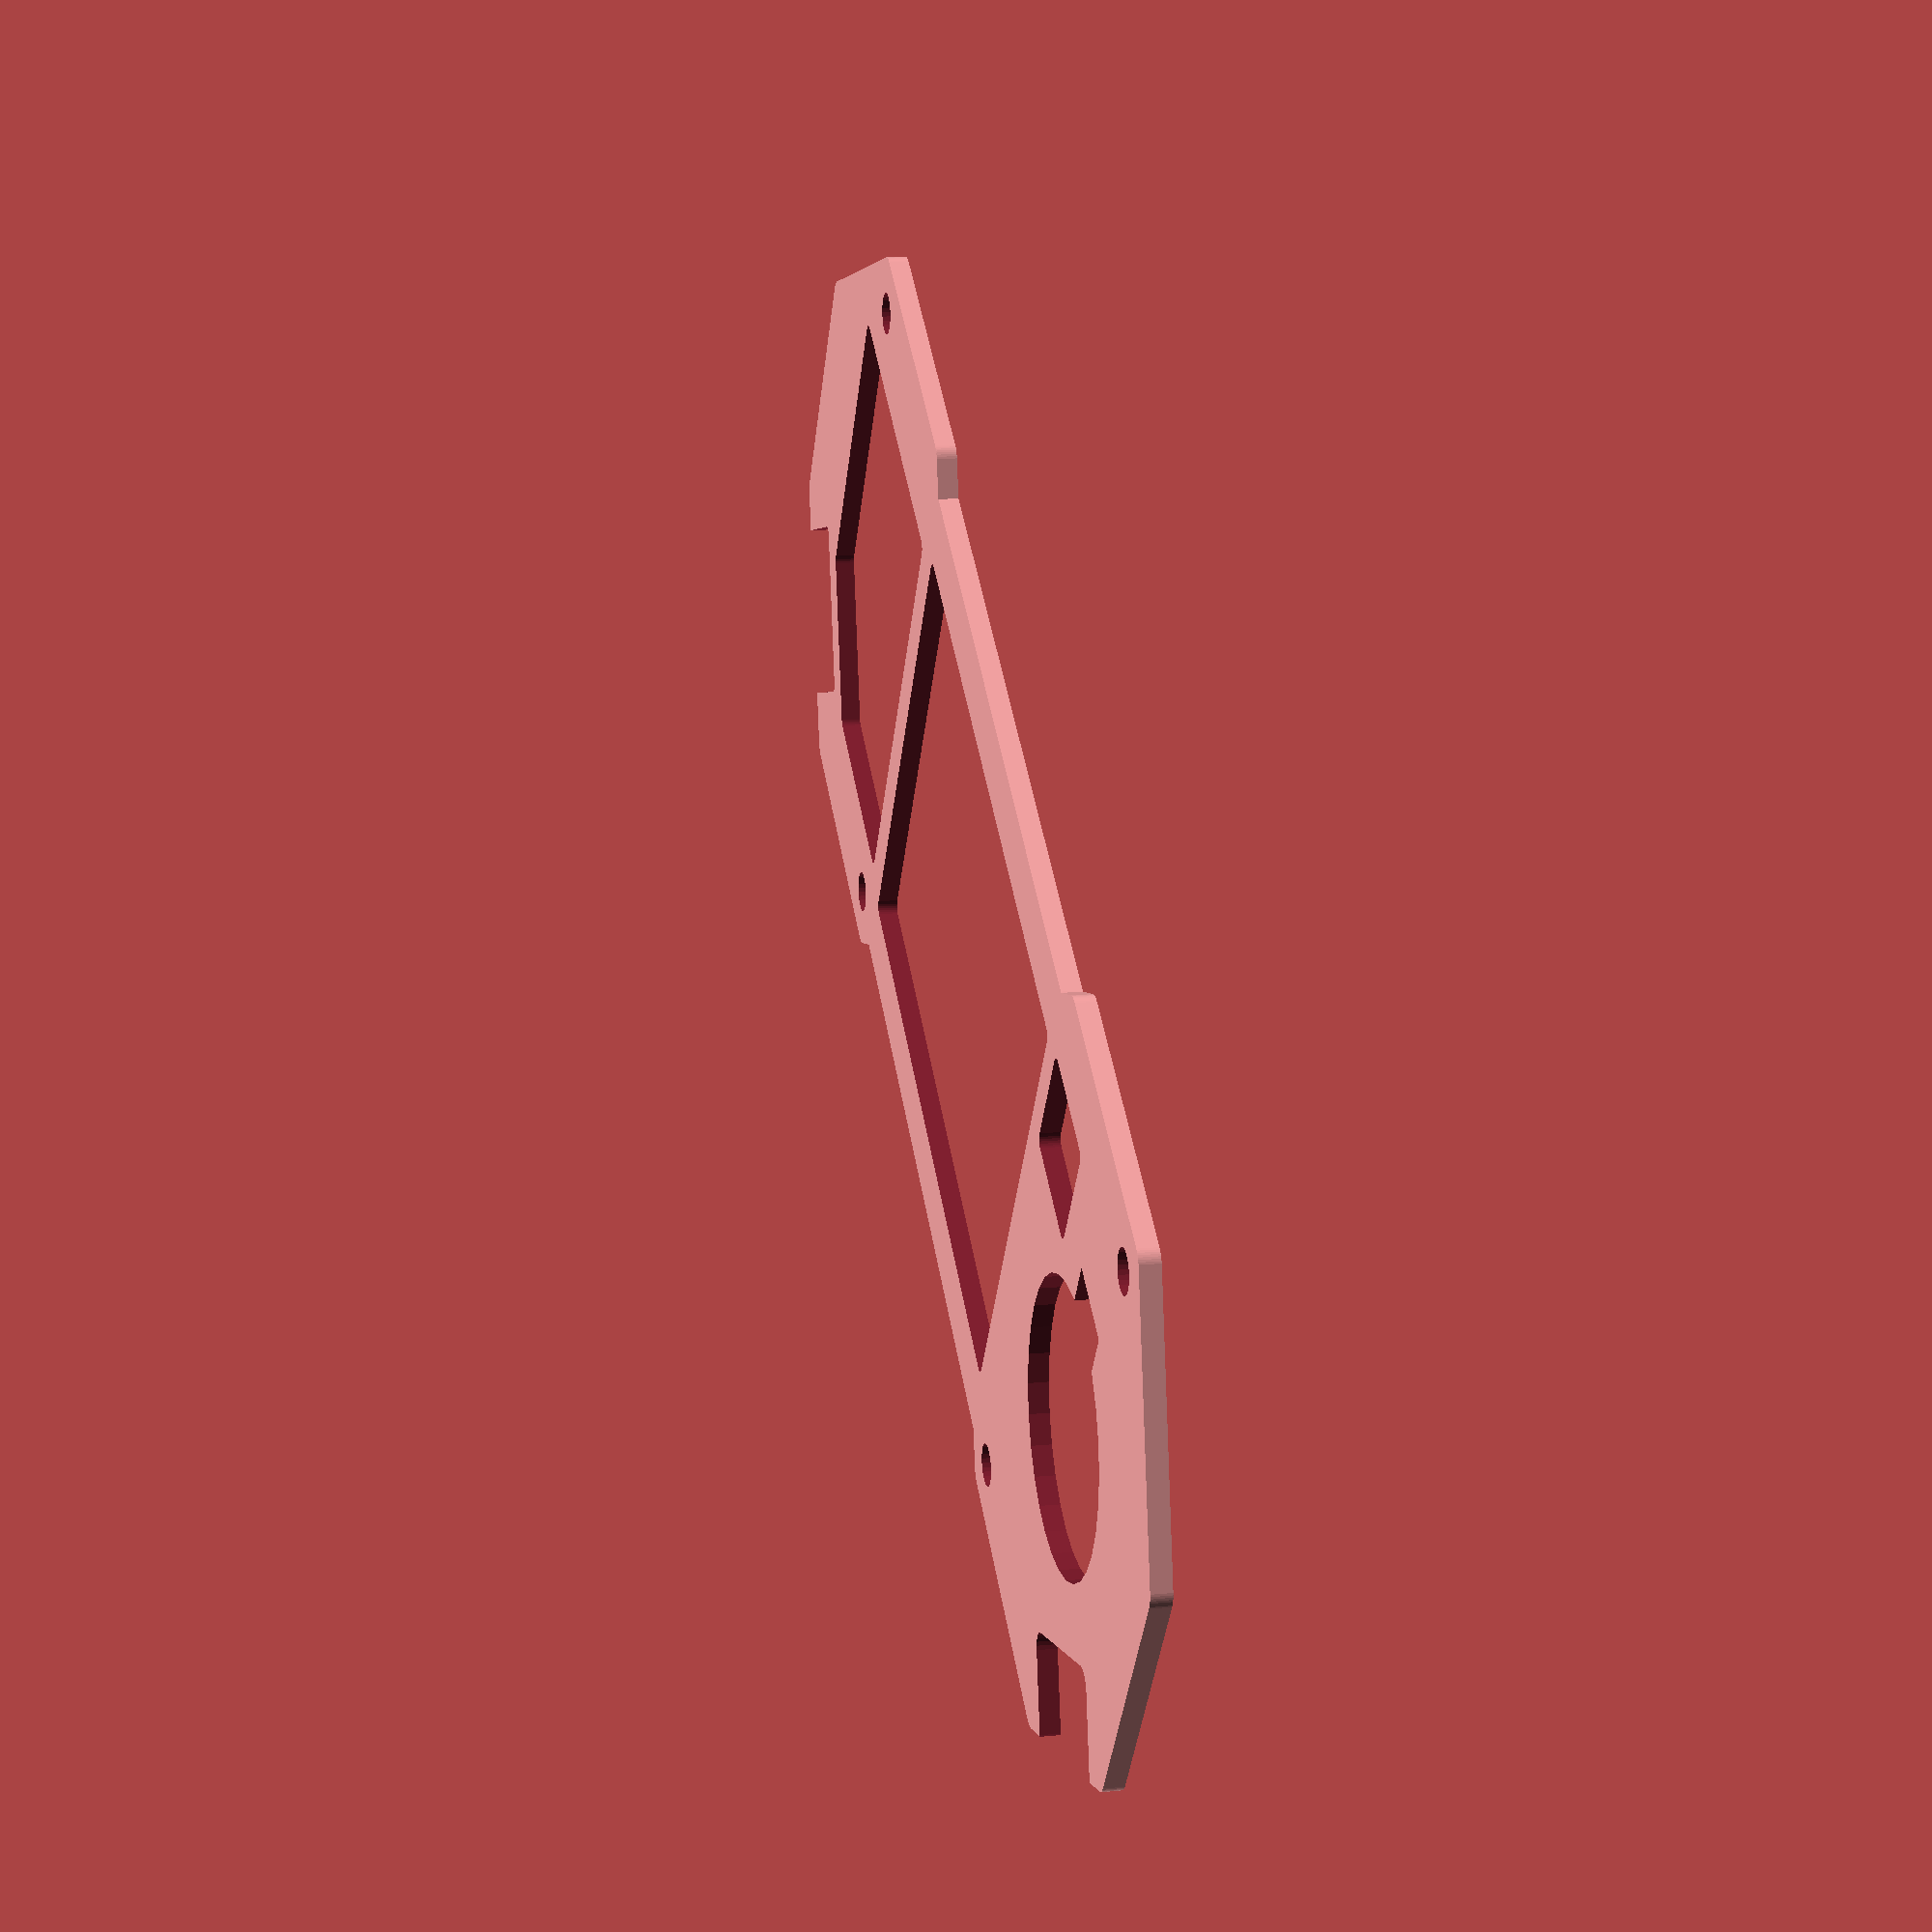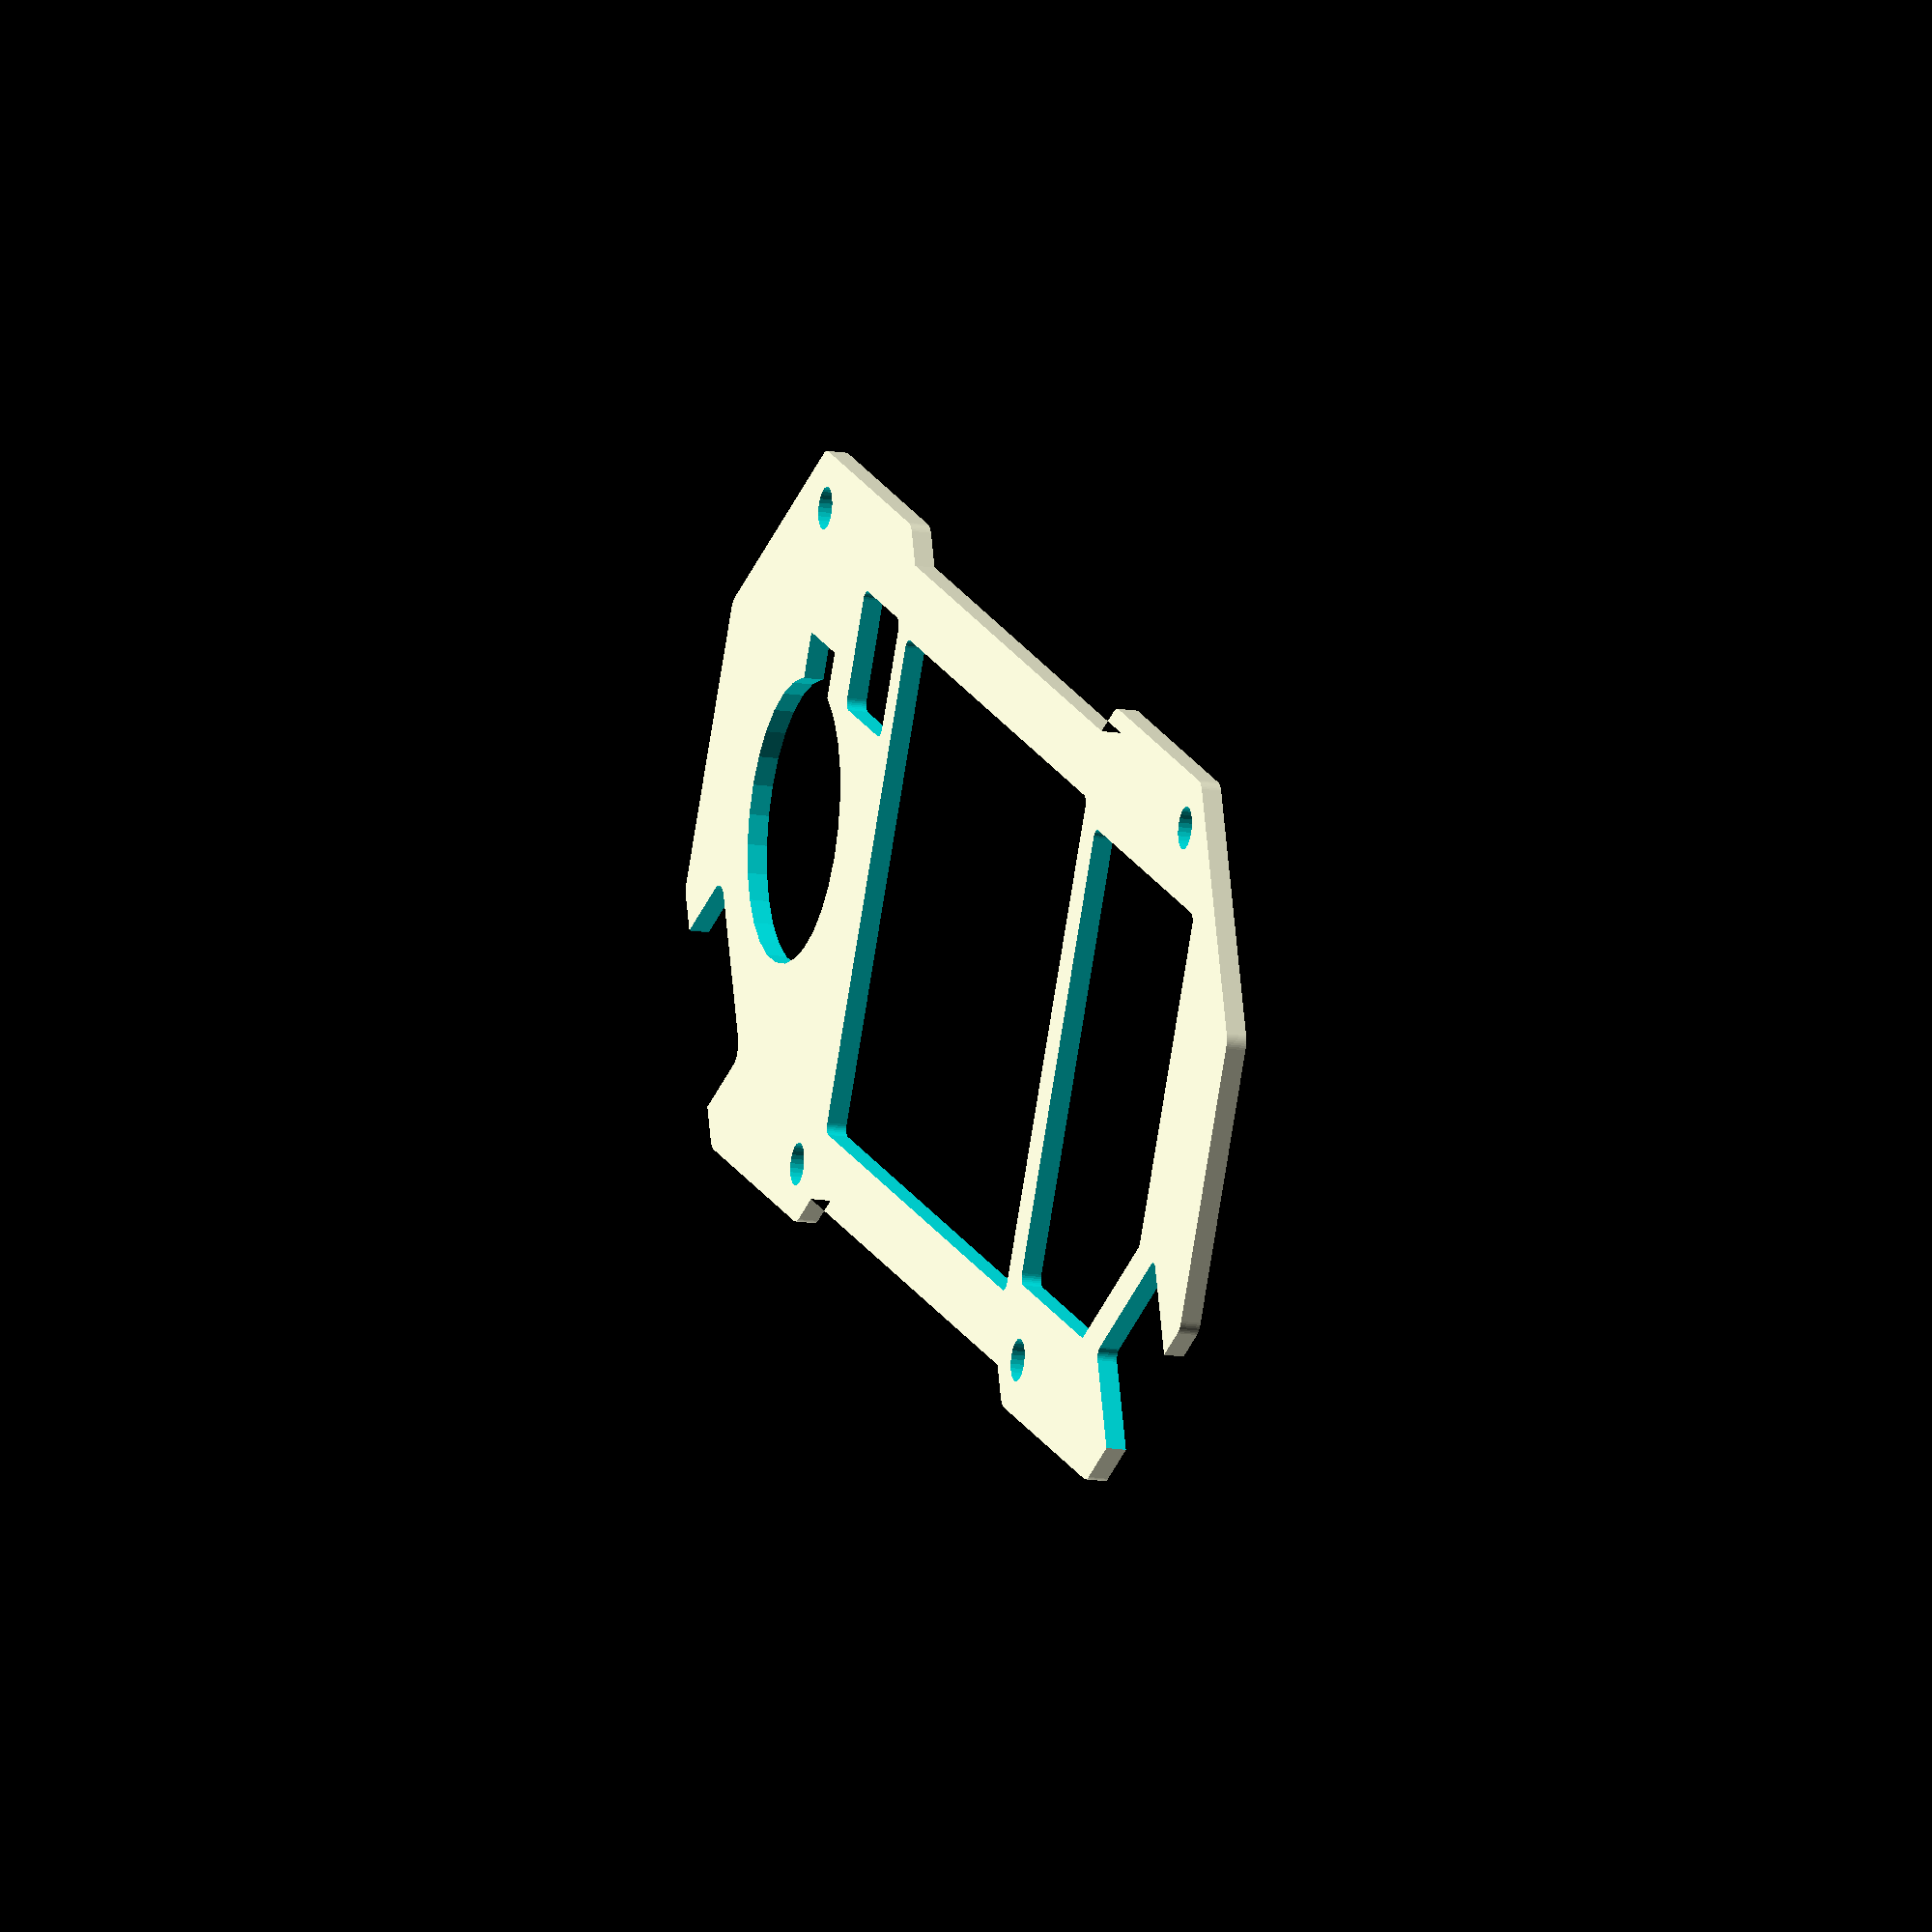
<openscad>
module spike()
{
    minkowski()
    {
        union()
        {
            rotate([0, 0, 360/16]) circle(r=18, $fn=8);
            translate([50, 0, 0]) rotate([0, 0, 360/16]) circle(r=18, $fn=8);
            translate([25, 0]) square([32, 30], center=true);
        }
        circle(r=1, $fn=60);
    }
}

module shard()
{
    union()//difference()
    {
        minkowski()
        {
            square([30, 20], center=true);
            circle(r=1, $fn=30);
        }
        
    }
    
    translate([0, 14 , 0]) 
    difference()
    {
        color("red") square([17.26, 7], center=true);
        
        translate([17.26/2, 3.5])rotate([0, 0, 45]) 
        {
            square(1.5, center=true);
        }
        translate([-17.26/2, 3.5]) rotate([0, 0, 45])
        {
            square(1.5, center=true);
        }
    }
}

hole_size = 2 + 0.1;

difference()
{
    scale([1.0, 1.0]) translate([-25, 0]) spike();
    
    
    translate([-19, 15]) circle(d=hole_size, $fn=30);
    translate([19, 15]) circle(d=hole_size, $fn=30);
    
    translate([-31, -15]) circle(d=hole_size, $fn=30);
    translate([31, -15]) circle(d=hole_size, $fn=30);
    
    // Battery
    translate([0, 0]) minkowski()
    {
        square([30, 24], center=true);
        circle(d=1, $fn=30);
    }
    
    /* USB */
    translate([36, 10.5]) rotate([0, 0, 45]) minkowski()
    {
        square([5, 8], center=true);
        circle(r=0.5, $fn=30);
    }
    
    /*#translate([34, 8.5]) rotate([0, 0, 45]) minkowski()
    {
        square([5, 8], center=true);
        circle(r=0.5, $fn=30);
    }*/
    
    // Speaker
    translate([-28, 0]) circle(r=7, $fn=30);
    translate([-28, -7]) square([4, 4], center=true);
    
    // power
    translate([-36, 11]) rotate([0, 0, 45]) minkowski()
    {
        square([8, 4], center=true);
        circle(d=2, center=true, $fn=30);
    }
    
    //reset
    translate([-20, -10]) minkowski()
    {
        square([5, 5], center=true);
        circle(r=0.5, $fn=30);
    }
    
    //ICs
    translate([23, 0]) minkowski()
    {
        hull()
        {
            square([10, 22], center=true);
            translate([8.5, -3]) square([5, 16], center=true);
        }
        circle(r=0.5, $fn=30);
    }
}

//color("green") translate([27, -2]) square([15, 18], center=true);

//color("red") translate([0, 8, -1.1]) rotate([0, 0, 180]) shard();
</openscad>
<views>
elev=166.7 azim=34.8 roll=102.1 proj=p view=wireframe
elev=15.5 azim=150.7 roll=251.1 proj=o view=wireframe
</views>
